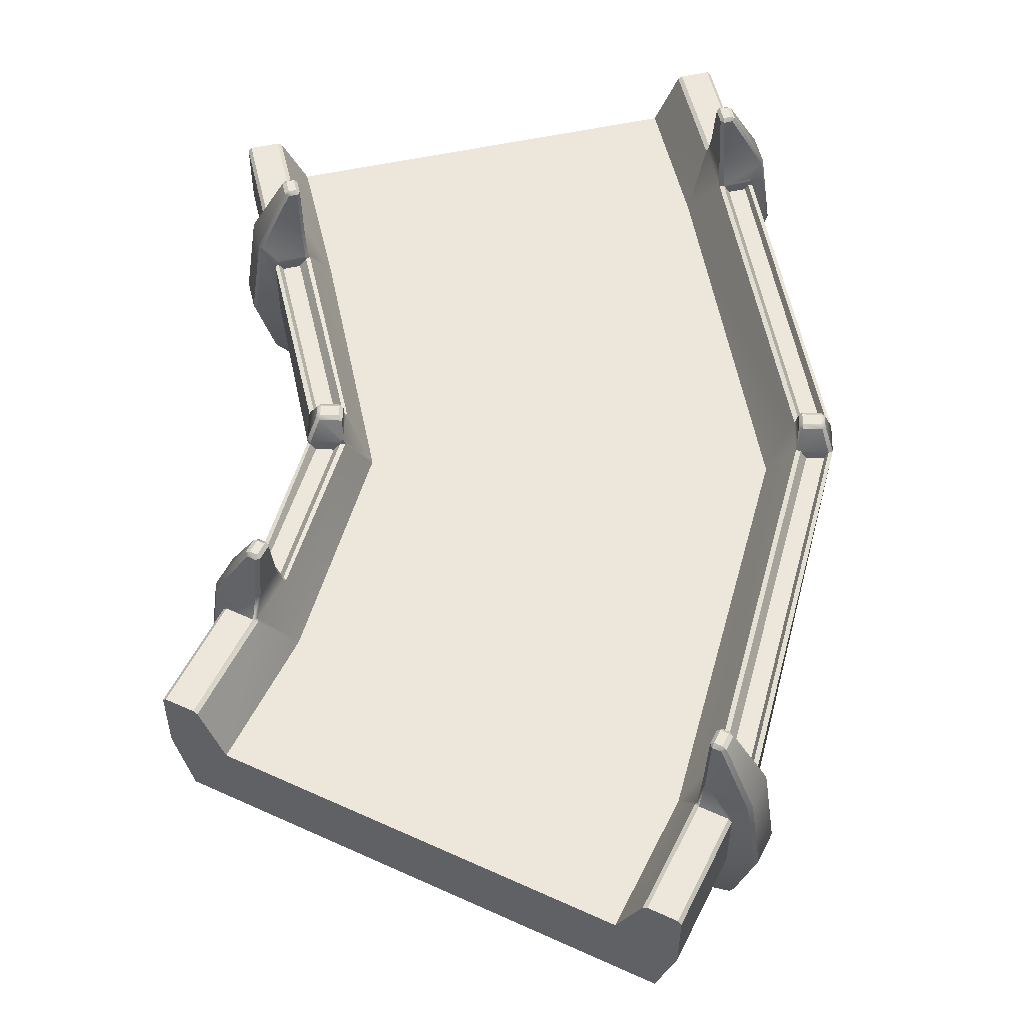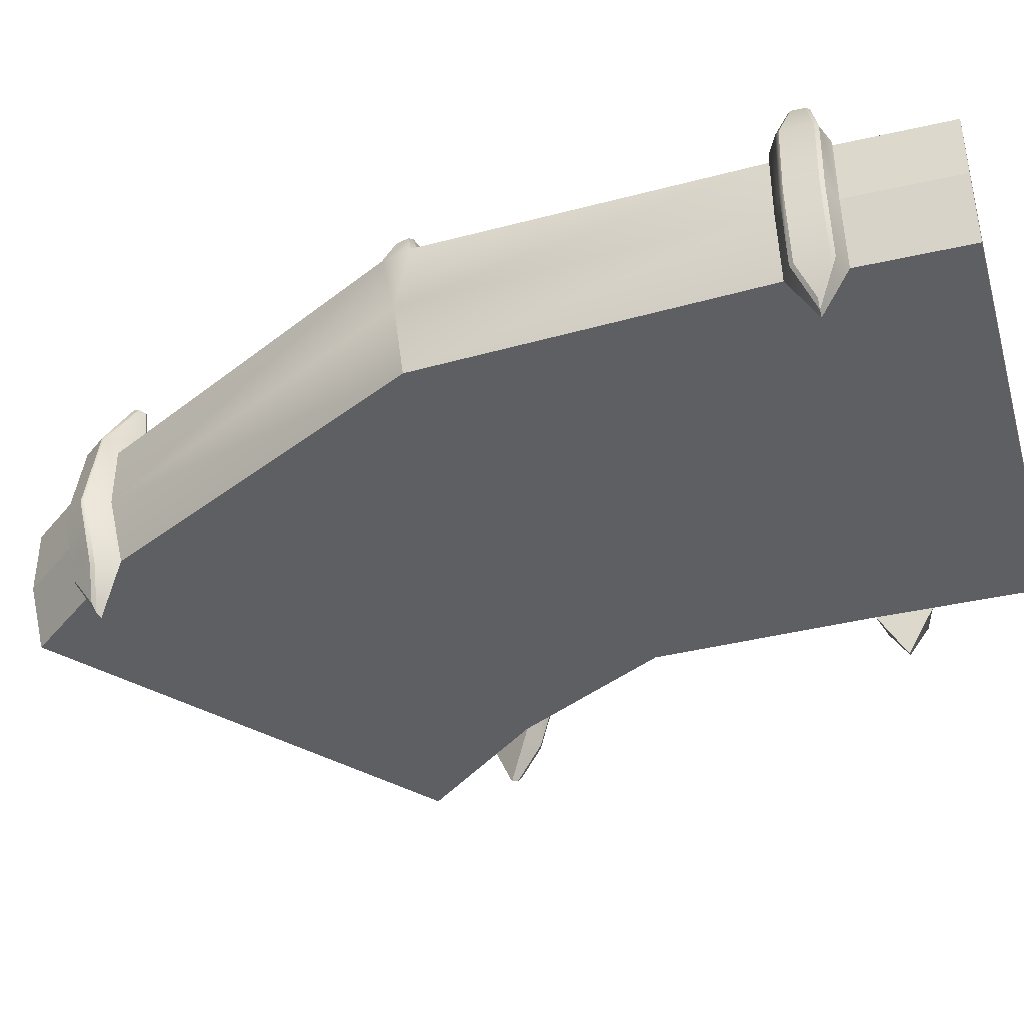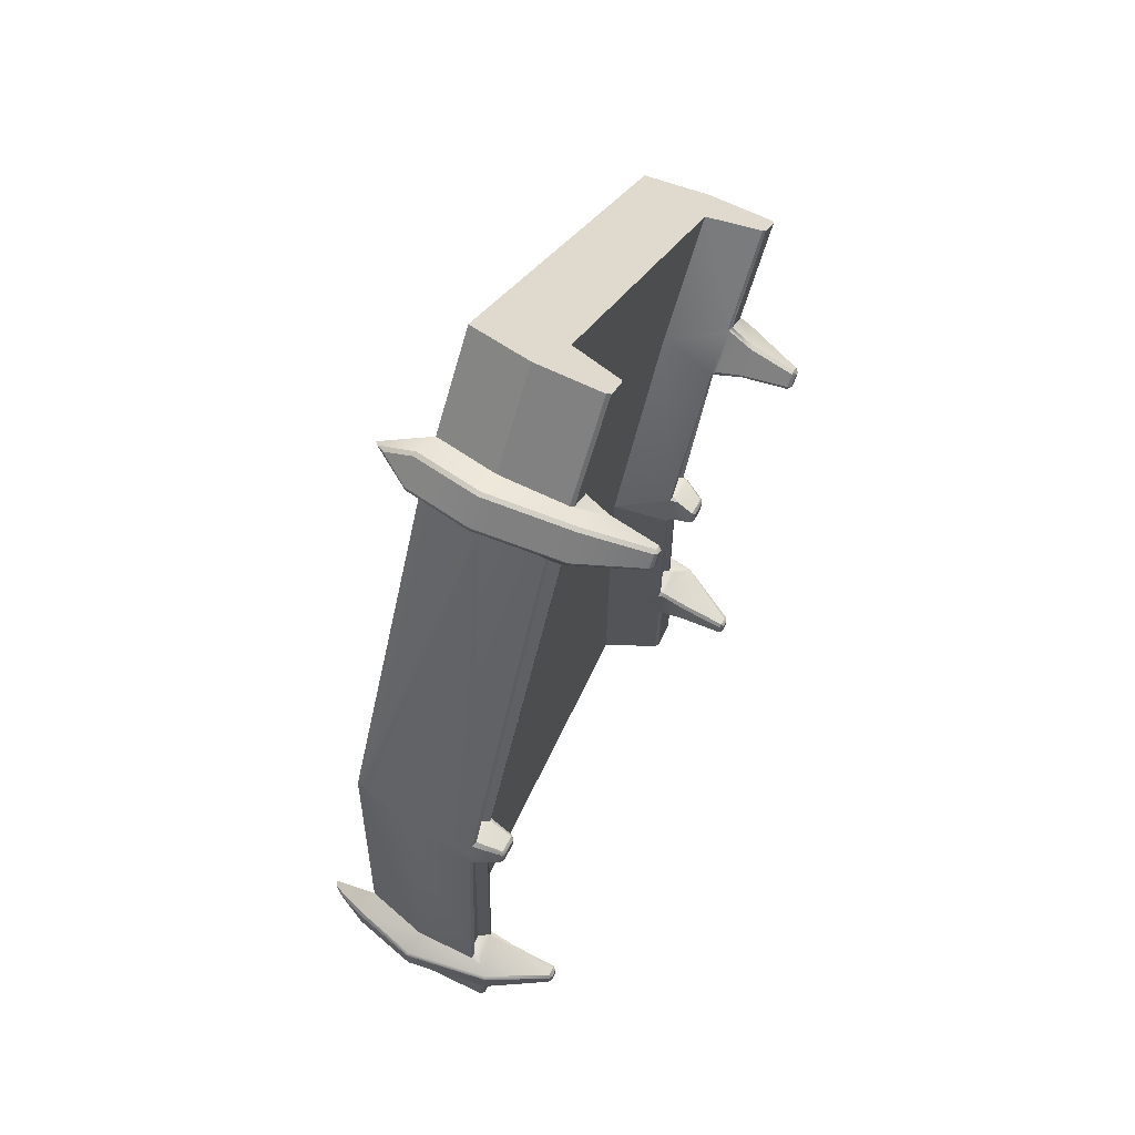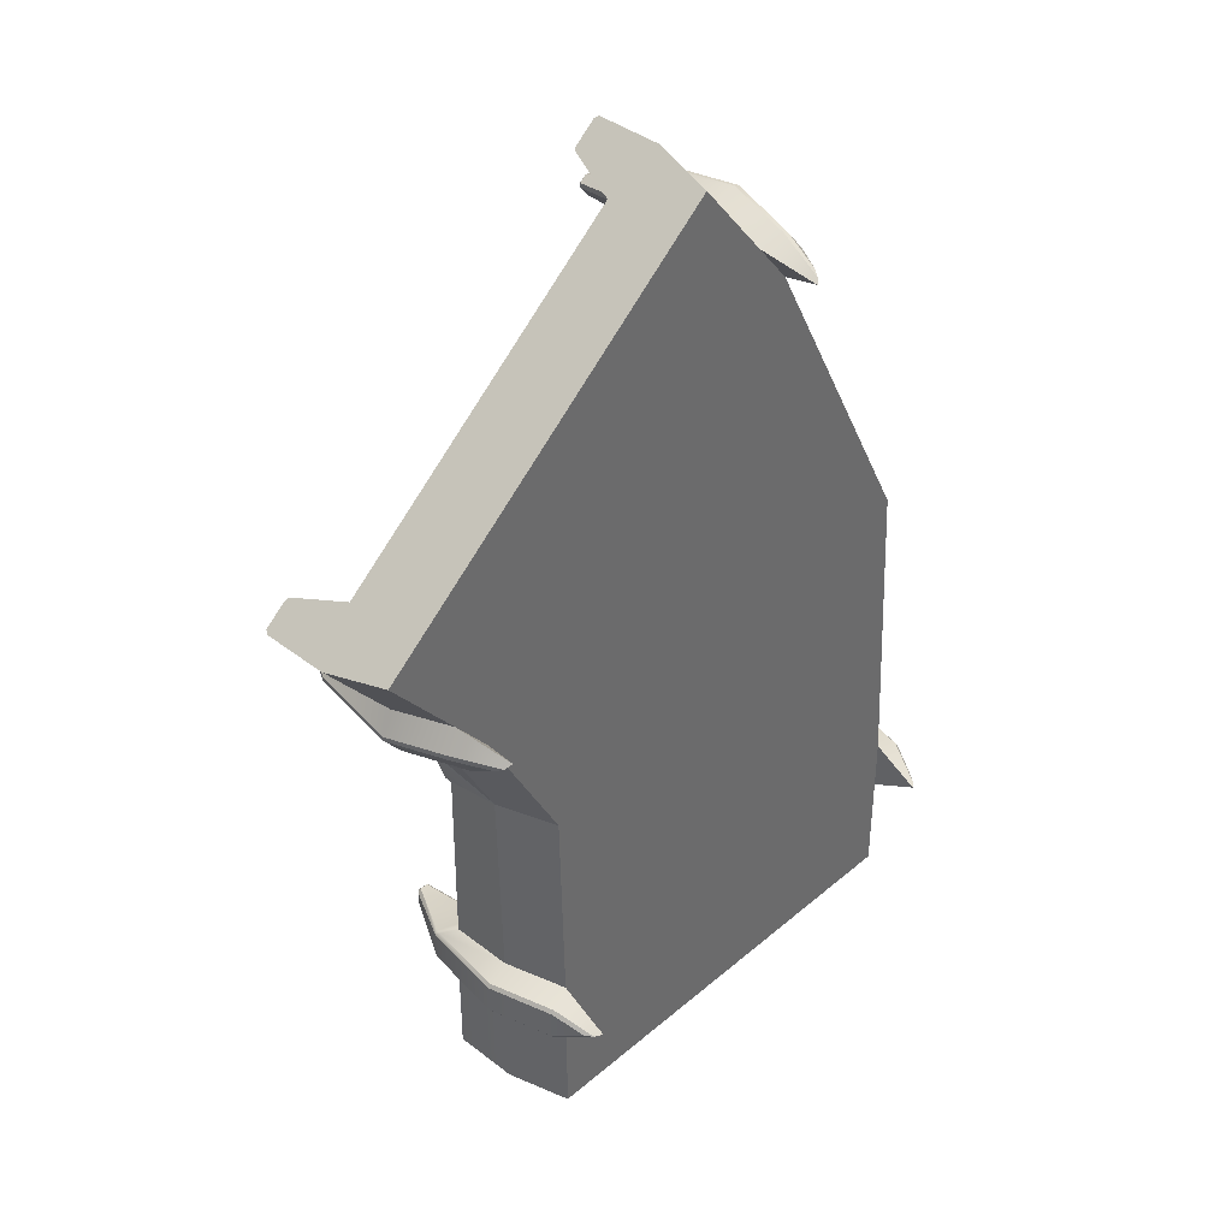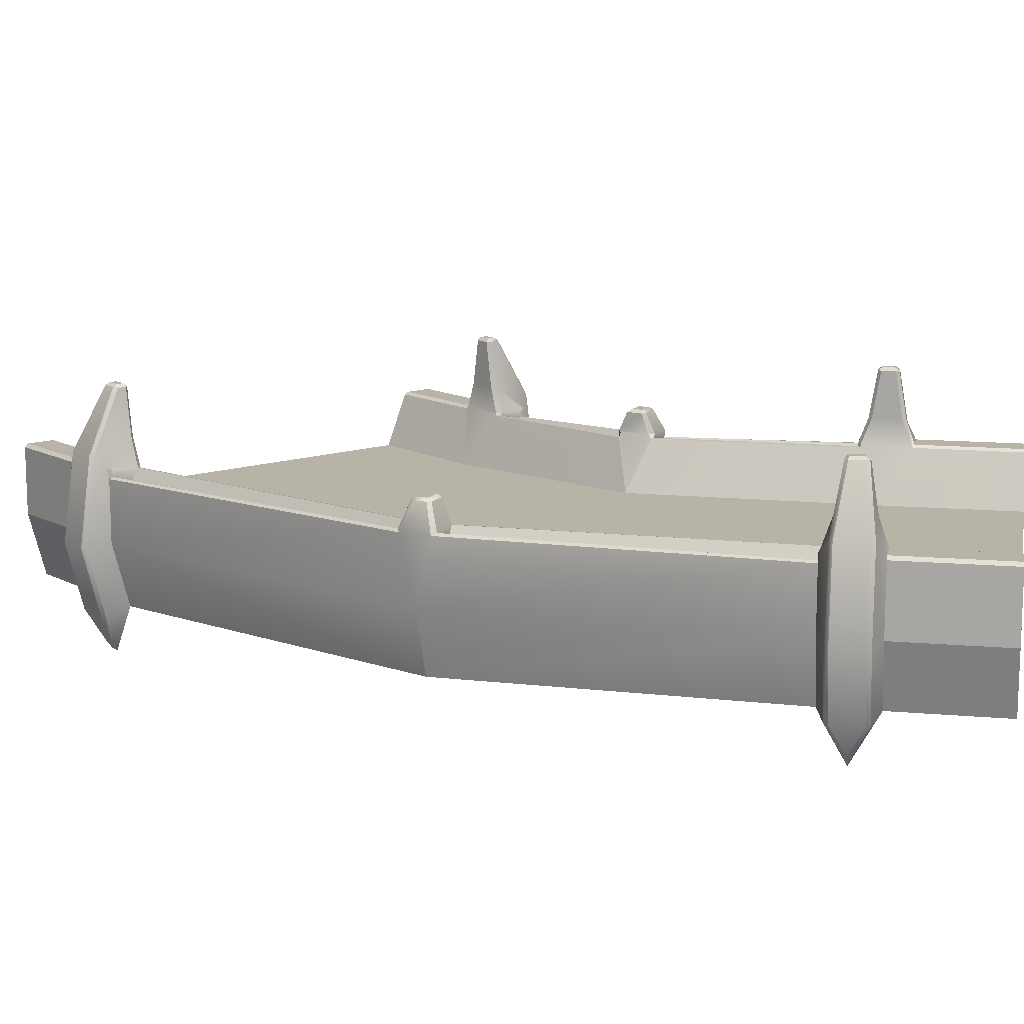
<metadata>
{"format":"obj","ext":"obj","renderer":"f3d","projection":"perspective","resolution":1024,"background":"white","views":[{"elev":54.1,"azim":-13.1,"up":"+Y"},{"elev":-40.3,"azim":105.7,"up":"+Y"},{"elev":67.2,"azim":115.7,"up":"+Z"},{"elev":39.8,"azim":-46.3,"up":"+Z"},{"elev":12.7,"azim":101.7,"up":"+Y"}]}
</metadata>
<code>
g default
v -3.091 -0.5 0.5864
v 2.704 -0.5 2.076
v -3.091 0.7171 0.5864
v 2.704 0.7171 2.076
v -2.992 0.7171 -5.501
v 2.992 0.7171 -5.501
v -2.992 -0.5 -5.501
v 2.992 -0.5 -5.501
v 3.63 -0.5 -5.501
v 3.322 -0.5 2.235
v 3.908 0.5 -5.501
v 3.591 0.5 2.304
v -3.63 -0.5 -5.501
v -3.71 -0.5 0.4275
v -3.978 0.5 0.3585
v -3.908 0.5 -5.501
v 2.992 0.7171 -3.396
v -2.992 0.7171 -3.396
v -3.908 0.5 -2.97
v -3.63 -0.5 -2.97
v -2.992 -0.5 -3.396
v 2.992 -0.5 -3.396
v 3.63 -0.5 -2.97
v 3.908 0.5 -2.97
v -3.908 0.5 -3.823
v -3.63 -0.5 -3.823
v 3.63 -0.5 -3.823
v 3.908 0.5 -3.823
v -6.084 -0.5 5.17
v -1.436 -0.5 8.939
v -6.084 0.7171 5.17
v -1.436 0.7171 8.939
v -0.9404 -0.5 9.341
v -0.7249 0.5 9.516
v -6.58 -0.5 4.768
v -6.795 0.5 4.593
v -0.1124 0.7171 7.307
v -4.76 0.7171 3.538
v -5.74 0.5 3.292
v -5.525 -0.5 3.467
v -4.76 -0.5 3.538
v -0.1124 -0.5 7.307
v 0.1146 -0.5 8.04
v 0.33 0.5 8.215
v -5.202 0.5 2.629
v -4.987 -0.5 2.804
v 0.6522 -0.5 7.378
v 0.8677 0.5 7.552
v 3.289 1.4 1.925
v 3.521 1.4 -2.97
v 3.547 1.4 1.991
v 3.787 1.4 -2.97
v -3.531 1.4 0.1719
v -3.521 1.4 -2.97
v -3.787 1.4 -2.97
v -3.789 1.4 0.1056
v 0.5671 1.4 7.309
v 3.144 1.4 2.49
v 0.7739 1.4 7.476
v 3.401 1.4 2.557
v -4.902 1.4 2.873
v -5.109 1.4 2.705
v -3.676 1.4 0.7377
v -3.934 1.4 0.6714
v 3.63 -1.266 -3.396
v -3.63 -1.266 -3.396
v 0.3834 -1.266 7.709
v -5.256 -1.266 3.135
v 3.122 1.553 1.915
v 3.194 1.567 1.9
v 3.356 1.552 -3.004
v 3.423 1.57 -2.97
v 3.65 1.513 2.075
v 3.598 1.544 2.004
v 3.837 1.48 -2.97
v 3.908 1.46 -2.97
v 3.933 1.62 -2.987
v 3.868 1.595 -2.97
v -3.425 1.547 0.1992
v -3.466 1.595 0.1886
v -3.411 1.595 0.2907
v -3.372 1.542 0.2308
v -3.417 1.539 -2.97
v -3.347 1.531 -3.001
v -3.375 1.595 -3.015
v -3.42 1.595 -2.97
v -3.841 1.487 0.09218
v -3.914 1.469 0.108
v -3.917 1.595 0.1185
v -3.863 1.595 0.08657
v -3.851 1.504 -2.97
v -3.856 1.595 -2.97
v -3.908 1.5 -2.97
v 3.908 1.543 -5.501
v 3.856 1.595 -5.501
v 3.931 1.618 -3.807
v 3.908 1.543 -3.823
v 3.856 1.595 -3.823
v 3.419 1.595 -5.501
v 3.358 1.555 -5.501
v 3.424 1.595 -3.823
v 3.358 1.556 -3.804
v 3.375 1.595 -3.768
v -3.358 1.555 -5.501
v -3.419 1.595 -5.501
v -3.375 1.595 -3.768
v -3.358 1.556 -3.804
v -3.424 1.595 -3.823
v -3.856 1.595 -5.501
v -3.908 1.543 -5.501
v -3.856 1.595 -3.823
v -3.908 1.543 -3.823
v 3.375 1.992 -3.165
v 3.428 1.991 -3.113
v 3.428 1.991 -3.681
v 3.375 1.992 -3.628
v 4.026 -0.6098 -3.158
v 3.984 -0.5982 -3.097
v 4.268 0.451 -3.097
v 4.311 0.4451 -3.158
v 3.984 -0.5982 -3.696
v 4.026 -0.6098 -3.635
v 4.311 0.4451 -3.636
v 4.268 0.451 -3.696
v 4.07 1.784 -3.102
v 4.113 1.8 -3.159
v 4.113 1.8 -3.634
v 4.07 1.784 -3.692
v -3.428 1.991 -3.113
v -3.375 1.992 -3.165
v -4.113 1.8 -3.159
v -4.088 1.724 -3.09
v -4.065 1.814 -3.113
v -3.375 1.992 -3.628
v -3.428 1.991 -3.681
v -4.065 1.814 -3.681
v -4.088 1.724 -3.703
v -4.113 1.8 -3.634
v -4.268 0.4509 -3.097
v -4.311 0.4451 -3.158
v -4.311 0.4451 -3.636
v -4.268 0.451 -3.696
v -3.984 -0.5981 -3.097
v -4.026 -0.6098 -3.159
v -4.026 -0.6098 -3.634
v -3.984 -0.5981 -3.696
v 3.423 2.777 -3.289
v 3.375 2.725 -3.285
v 3.423 2.73 -3.233
v 3.423 2.73 -3.561
v 3.375 2.725 -3.509
v 3.423 2.777 -3.505
v 3.542 2.778 -3.291
v 3.557 2.73 -3.235
v 3.606 2.74 -3.288
v 3.542 2.778 -3.503
v 3.606 2.74 -3.507
v 3.557 2.73 -3.559
v -3.427 2.777 -3.293
v -3.423 2.73 -3.233
v -3.375 2.725 -3.285
v -3.606 2.74 -3.288
v -3.557 2.73 -3.235
v -3.542 2.778 -3.291
v -3.423 2.777 -3.505
v -3.375 2.725 -3.509
v -3.423 2.73 -3.561
v -3.542 2.778 -3.503
v -3.557 2.73 -3.559
v -3.606 2.74 -3.507
v -1.104 1.595 9.208
v -1.152 1.555 9.169
v -0.04894 1.595 7.837
v -0.0849 1.556 7.855
v -0.04559 1.595 7.911
v -0.7653 1.595 9.483
v -0.7249 1.543 9.516
v 0.3584 1.618 8.217
v 0.2896 1.595 8.182
v 0.33 1.543 8.215
v -6.415 1.595 4.901
v -6.368 1.555 4.94
v -5.364 1.595 3.597
v -5.302 1.556 3.624
v -5.292 1.595 3.585
v -6.755 1.595 4.626
v -6.795 1.543 4.593
v -5.748 1.618 3.265
v -5.74 1.543 3.292
v -5.7 1.595 3.325
v 3.532 1.512 2.532
v 3.451 1.544 2.57
v 0.8116 1.478 7.507
v 0.8359 1.595 7.527
v 0.8764 1.621 7.582
v 0.8677 1.458 7.552
v 2.993 1.554 2.418
v 3.049 1.566 2.466
v 0.4182 1.554 7.232
v 0.4908 1.568 7.247
v -3.583 1.529 0.7618
v -3.497 1.518 0.7576
v -3.526 1.595 0.7383
v -3.532 1.629 0.7599
v -3.571 1.595 0.7648
v -4.817 1.547 2.942
v -4.844 1.595 2.92
v -4.836 1.595 3.023
v -4.787 1.545 2.998
v -4.01 1.526 0.652
v -3.997 1.595 0.6553
v -4.037 1.595 0.5873
v -4.046 1.517 0.6212
v -5.147 1.479 2.674
v -5.202 1.459 2.629
v -5.232 1.62 2.627
v -5.172 1.595 2.654
v 0.03956 1.992 7.728
v 0.04739 1.991 7.802
v 0.4053 1.991 7.361
v 0.3311 1.992 7.368
v 0.5409 -0.6098 8.143
v 0.4699 -0.5982 8.164
v 0.6903 0.451 8.343
v 0.7615 0.4451 8.323
v 0.8469 -0.5982 7.699
v 0.8409 -0.6098 7.773
v 1.063 0.4451 7.952
v 1.067 0.451 7.878
v 0.5391 1.784 8.215
v 0.6091 1.8 8.197
v 0.9079 1.8 7.829
v 0.9109 1.784 7.757
v -5.277 1.991 3.483
v -5.203 1.992 3.476
v -4.912 1.992 3.116
v -4.919 1.991 3.042
v -5.78 1.8 3.015
v -5.783 1.784 3.088
v -5.94 0.4509 2.966
v -5.935 0.4451 2.892
v -5.411 1.784 2.629
v -5.481 1.8 2.647
v -5.634 0.4451 2.521
v -5.562 0.451 2.501
v -5.719 -0.5981 3.145
v -5.713 -0.6098 3.071
v -5.414 -0.6098 2.702
v -5.342 -0.5981 2.68
v 0.1552 2.777 7.662
v 0.1151 2.725 7.635
v 0.1199 2.73 7.705
v 0.3263 2.73 7.451
v 0.2561 2.725 7.461
v 0.2909 2.777 7.494
v 0.2484 2.778 7.735
v 0.2245 2.73 7.788
v 0.2963 2.74 7.778
v 0.3819 2.778 7.57
v 0.4341 2.74 7.608
v 0.4288 2.73 7.536
v -5.163 2.777 3.344
v -5.198 2.73 3.393
v -5.128 2.725 3.383
v -5.306 2.74 3.235
v -5.3 2.73 3.307
v -5.253 2.778 3.273
v -5.027 2.777 3.182
v -4.987 2.725 3.209
v -4.991 2.73 3.138
v -5.12 2.778 3.108
v -5.096 2.73 3.055
v -5.168 2.74 3.065
v -3.438 1.918 0.3962
v -3.477 1.927 0.3337
v -3.492 1.968 0.3943
v -3.759 1.968 0.325
v -3.757 1.928 0.2619
v -3.815 1.928 0.296
v -3.802 1.968 0.4936
v -3.865 1.928 0.492
v -3.831 1.928 0.5496
v -3.536 1.968 0.5623
v -3.5 1.924 0.6366
v 3.148 1.968 2.101
v 3.164 1.927 2.04
v 3.1 1.918 2.076
v 3.478 1.928 2.17
v 3.441 1.924 2.11
v 3.415 1.968 2.169
v 3.105 1.968 2.268
v 3.051 1.918 2.266
v 3.089 1.927 2.329
v 3.372 1.968 2.337
v 3.37 1.928 2.4
v 3.428 1.928 2.366
v 3.717 -1.212 -3.397
v 3.813 -1.086 -3.397
v -3.843 -1.082 -3.397
v -3.753 -1.205 -3.397
v 0.4508 -1.212 7.763
v 0.5254 -1.086 7.824
v -5.421 -1.082 3.001
v -5.351 -1.205 3.058
g pCube25
f 3 4 17 18
f 5 6 8 7
f 21 22 2 1
f 10 23 24 12
f 20 14 15 19
f 2 22 23 10
f 8 6 11 9
f 50 49 51 52
f 21 1 14 20
f 53 54 55 56
f 5 7 13 16
f 11 6 100 99 95 94
f 3 18 84 82
f 5 16 110 109 105 104
f 19 15 88 93
f 21 20 26
f 23 22 27
f 99 101 98 95
f 6 17 102 100
f 18 17 6 5
f 104 107 18 5
f 13 26 25 16
f 7 21 26 13
f 7 8 22 21
f 27 22 8 9
f 28 27 9 11
f 94 97 28 11
f 29 30 32 31
f 31 32 37 38
f 41 42 30 29
f 33 43 44 34
f 40 35 36 39
f 30 42 43 33
f 175 171 176 179
f 32 30 33 34
f 41 29 35 40
f 29 31 36 35
f 181 183 190 186
f 37 32 172 174
f 32 34 177 176 171 172
f 34 44 180 177
f 31 38 184 182
f 39 36 187 189
f 36 31 182 181 186 187
f 41 40 46
f 43 42 47
f 58 57 59 60
f 38 37 4 3
f 202 209 38 3
f 62 61 63 64
f 15 45 215 213
f 14 46 45 15
f 1 41 46 14
f 1 2 42 41
f 47 42 2 10
f 48 47 10 12
f 3 82 81 203 202
f 79 83 54 53
f 91 87 56 55
f 206 201 63 61
f 210 214 62 64
f 23 27 65
f 26 20 66
f 43 47 67
f 46 40 68
f 83 86 92 91 55 54
f 85 84 18 107 106
f 87 90 80 79 53 56
f 89 88 15 213 212
f 185 184 38 209 208
f 201 205 211 210 64 63
f 214 217 207 206 61 62
f 69 70 72 71
f 70 69 287 286
f 71 72 114 113
f 73 74 289 288
f 74 73 76 75
f 81 80 275 274
f 79 82 84 83
f 86 85 130 129
f 88 87 91 93
f 90 89 279 278
f 93 92 133 132
f 94 95 98 97
f 99 100 102 101
f 101 103 116 115
f 104 105 108 107
f 106 108 135 134
f 109 110 112 111
f 111 112 137 136
f 113 114 149 148
f 115 116 151 150
f 117 118 297 298
f 118 117 120 119
f 119 120 126 125
f 121 122 298 297
f 122 121 124 123
f 123 124 128 127
f 125 126 155 154
f 127 128 158 157
f 129 130 161 160
f 131 133 163 162
f 132 131 140 139
f 134 135 167 166
f 136 138 170 169
f 138 137 142 141
f 139 140 144 143
f 141 142 146 145
f 143 144 299 300
f 145 146 300 299
f 147 149 154 153
f 148 147 152 151
f 150 152 156 158
f 153 155 157 156
f 159 161 166 165
f 160 159 164 163
f 162 164 168 170
f 165 167 169 168
f 172 171 175 174
f 173 175 219 218
f 176 177 180 179
f 181 182 184 183
f 183 185 235 234
f 187 186 190 189
f 191 192 193 196
f 192 191 296 295
f 197 198 293 292
f 198 197 199 200
f 200 199 221 220
f 202 201 206 209
f 208 207 237 236
f 212 211 282 281
f 210 213 215 214
f 218 219 252 251
f 220 221 254 253
f 222 223 301 302
f 223 222 225 224
f 224 225 231 230
f 226 227 302 301
f 227 226 229 228
f 228 229 233 232
f 230 231 258 257
f 232 233 261 260
f 234 235 264 263
f 236 237 270 269
f 238 239 266 265
f 239 238 241 240
f 240 241 247 246
f 242 243 273 272
f 243 242 245 244
f 244 245 249 248
f 246 247 303 304
f 248 249 304 303
f 250 252 257 256
f 251 250 255 254
f 253 255 259 261
f 256 258 260 259
f 262 264 269 268
f 263 262 267 266
f 265 267 271 273
f 268 270 272 271
f 274 276 283 284
f 276 275 278 277
f 277 279 281 280
f 280 282 284 283
f 285 287 292 291
f 286 285 290 289
f 288 290 294 296
f 291 293 295 294
f 17 4 69 71
f 12 24 76 73
f 152 147 153 156
f 17 71 103 102
f 164 159 165 168
f 141 140 131 138
f 145 144 140 141
f 120 117 122 123
f 126 120 123 127
f 111 108 105 109
f 16 25 112 110
f 116 103 71 113
f 72 78 77 125 114
f 24 23 118 119
f 27 28 124 121
f 28 97 96 128 124
f 133 92 86 129
f 130 85 106 134
f 135 108 111 136
f 19 93 132 139
f 112 25 142 137
f 20 19 139 143
f 25 26 146 142
f 116 113 148 151
f 114 125 154 149
f 126 127 157 155
f 128 115 150 158
f 133 129 160 163
f 130 134 166 161
f 135 136 169 167
f 138 131 162 170
f 255 250 256 259
f 37 174 173 199
f 267 262 268 271
f 244 241 238 243
f 248 247 241 244
f 225 222 227 228
f 231 225 228 232
f 4 37 199 197
f 191 196 48 12
f 199 173 218 221
f 219 175 179 178 230
f 44 43 223 224
f 47 48 229 226
f 48 196 195 233 229
f 235 185 208 236
f 237 207 217 216 242
f 39 189 188 239 240
f 40 39 240 246
f 45 46 249 245
f 221 218 251 254
f 219 230 257 252
f 231 232 260 258
f 233 220 253 261
f 239 234 263 266
f 235 236 269 264
f 237 242 272 270
f 243 238 265 273
f 276 277 280 283
f 290 285 291 294
f 69 4 197
f 12 73 191
f 275 80 90 278
f 279 89 212 281
f 282 211 205 204 284
f 74 70 286 289
f 69 197 292 287
f 198 192 295 293
f 191 73 288 296
f 72 70 49 50
f 70 74 51 49
f 74 75 52 51
f 198 200 57 58
f 200 194 193 59 57
f 193 192 60 59
f 192 198 58 60
f 27 121 297 65
f 122 117 298
f 118 23 65 297
f 20 143 300 66
f 144 145 299
f 146 26 66 300
f 47 226 301 67
f 227 222 302
f 223 43 67 301
f 40 246 304 68
f 247 248 303
f 249 46 68 304
f 75 78 72 50 52
f 77 76 24 119 125
f 96 98 101 115 128
f 178 180 44 224 230
f 188 190 183 234 239
f 195 194 200 220 233
f 204 203 81 274 284
f 216 215 45 245 242
f 75 76 77 78
f 79 80 81 82
f 83 84 85 86
f 87 88 89 90
f 91 92 93
f 96 97 98
f 101 102 103
f 106 107 108
f 131 132 133
f 136 137 138
f 147 148 149
f 150 151 152
f 153 154 155
f 156 157 158
f 159 160 161
f 162 163 164
f 165 166 167
f 168 169 170
f 173 174 175
f 178 179 180
f 183 184 185
f 188 189 190
f 193 194 195 196
f 201 202 203 204 205
f 206 207 208 209
f 210 211 212 213
f 214 215 216 217
f 250 251 252
f 253 254 255
f 256 257 258
f 259 260 261
f 262 263 264
f 265 266 267
f 268 269 270
f 271 272 273
f 274 275 276
f 277 278 279
f 280 281 282
f 285 286 287
f 288 289 290
f 291 292 293
f 294 295 296
f 76 77 78 75
f 193 194 195 196
f 202 203 204 205 201
f 215 216 217 214

</code>
